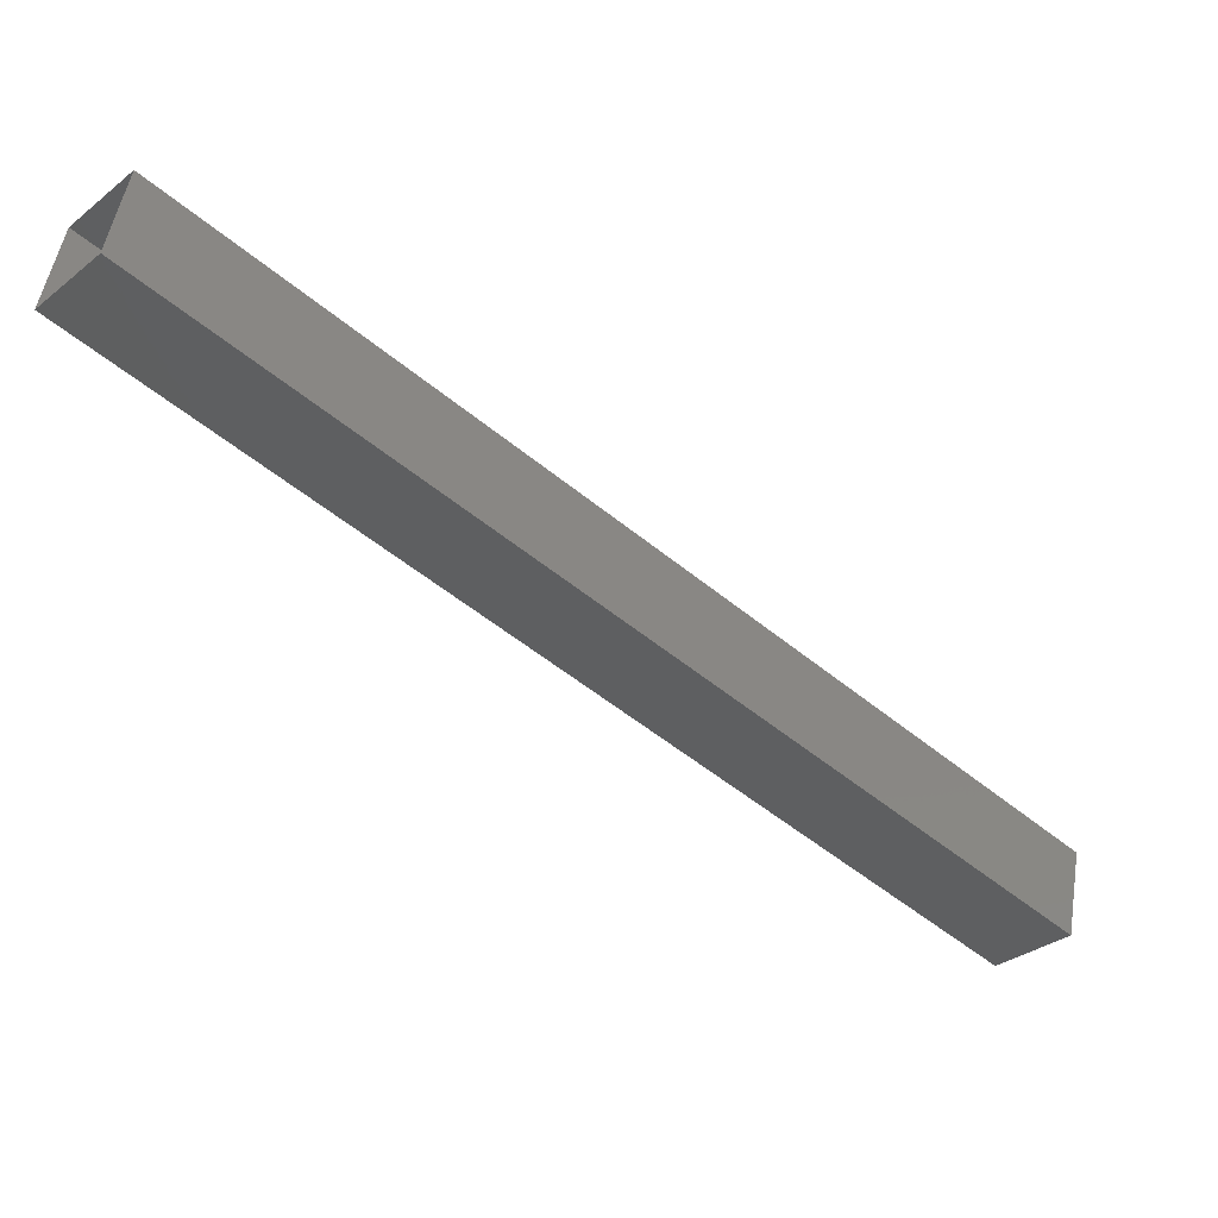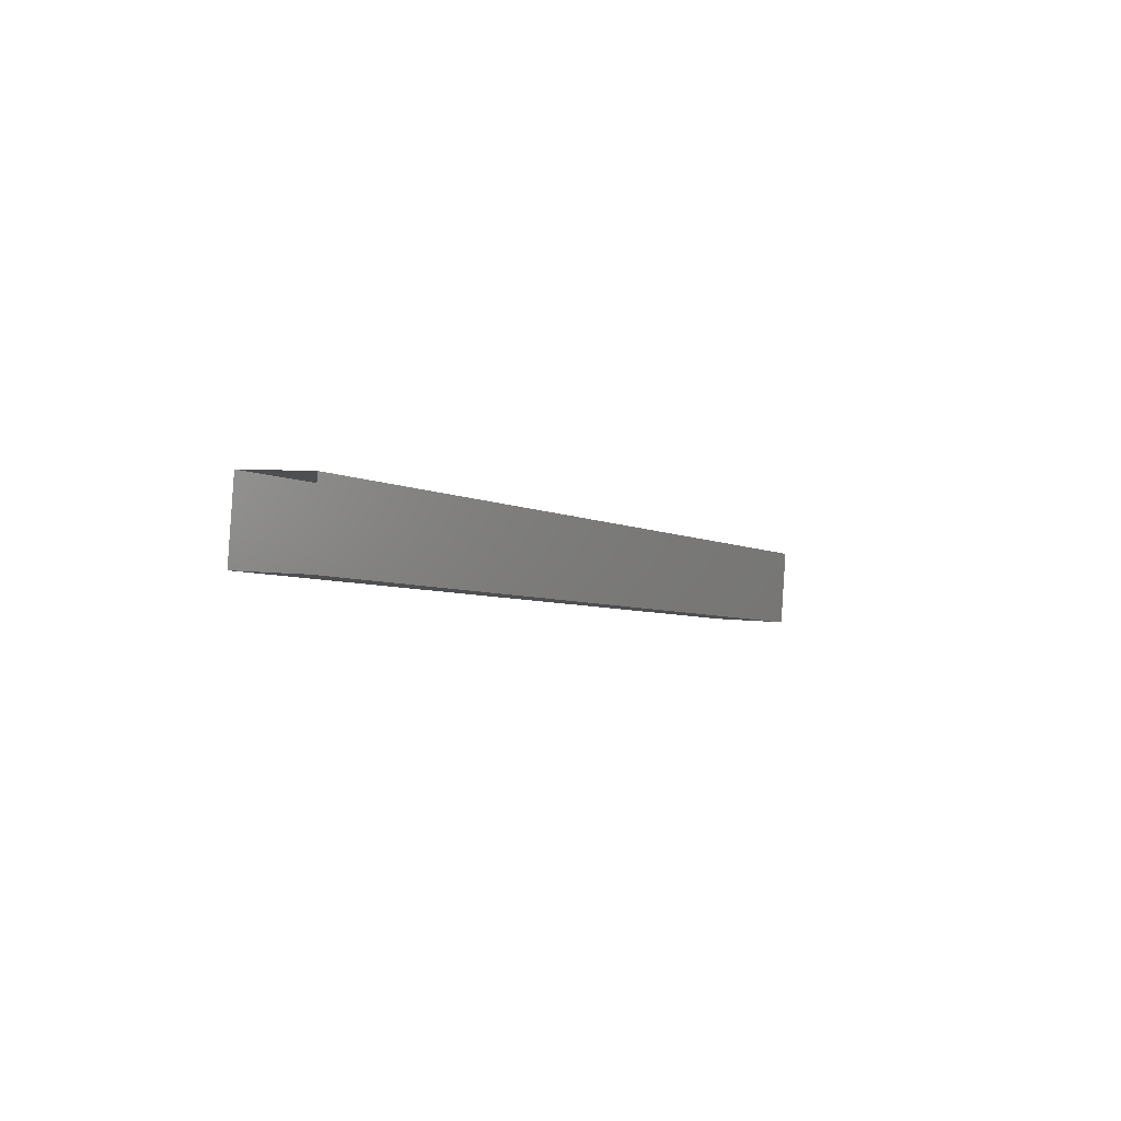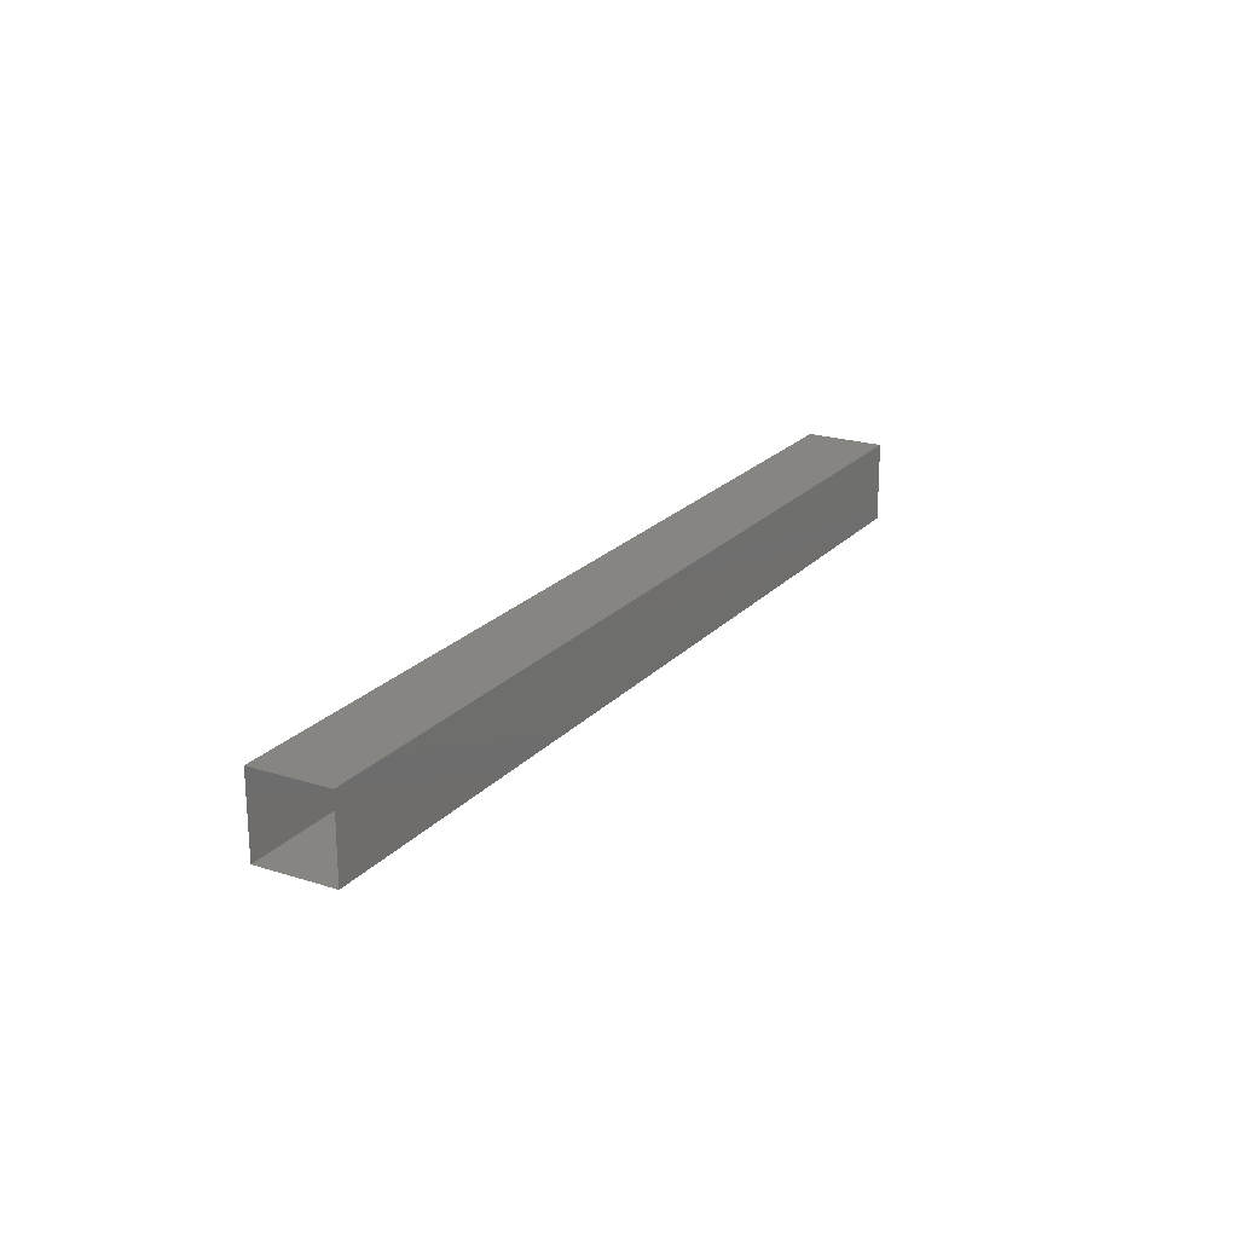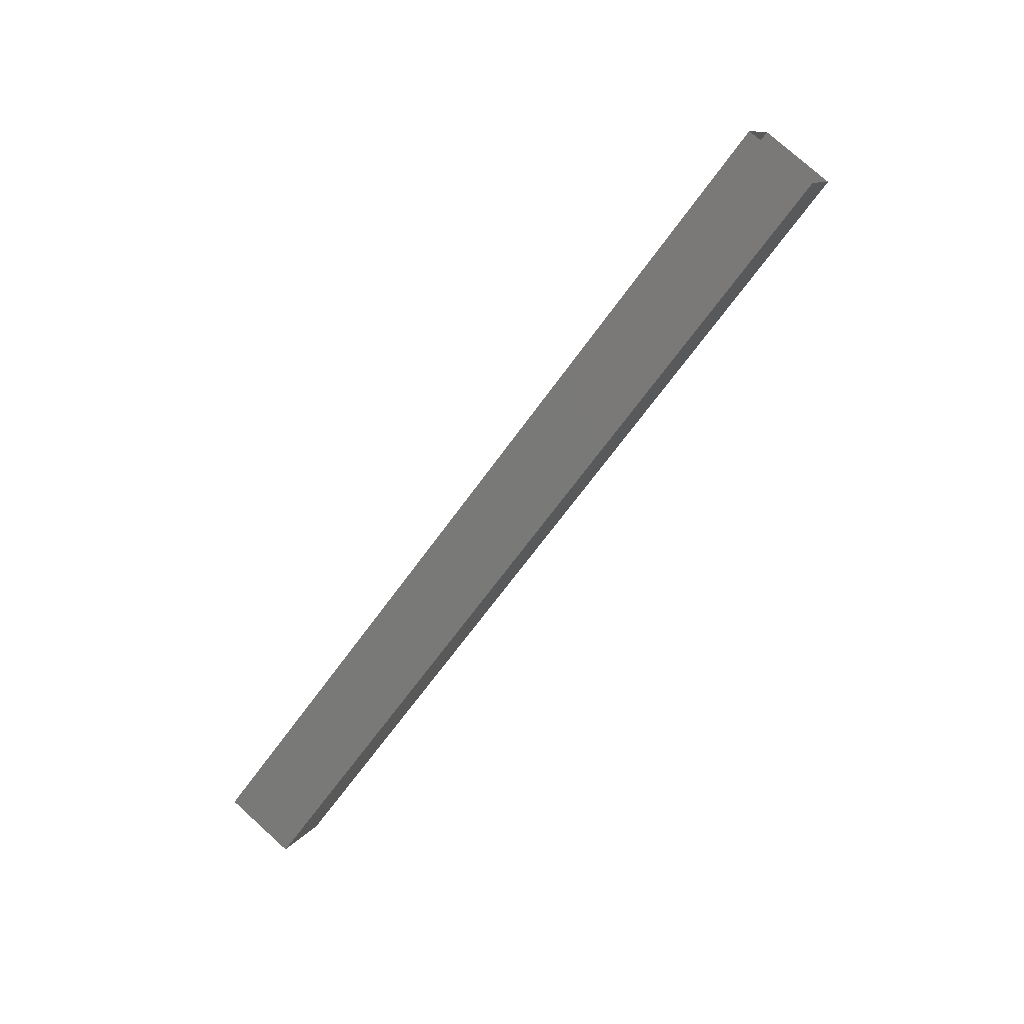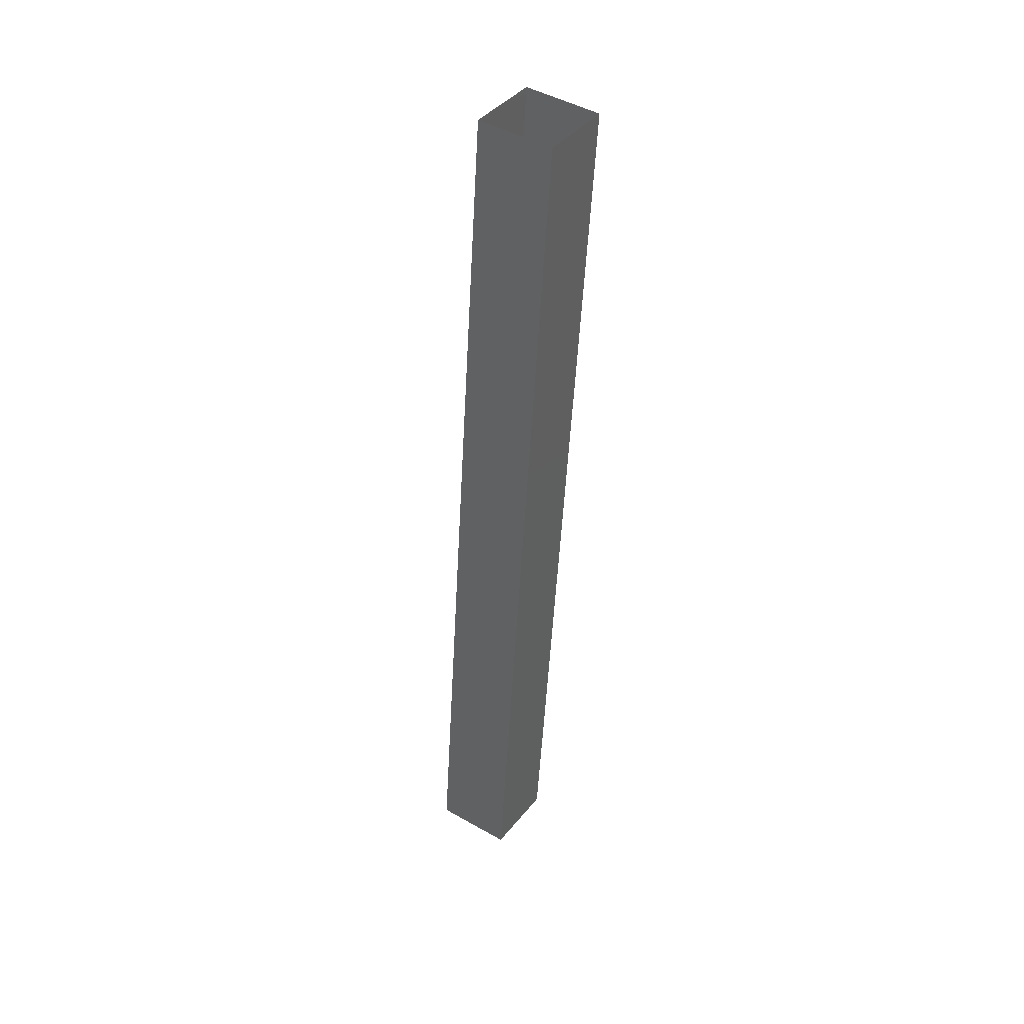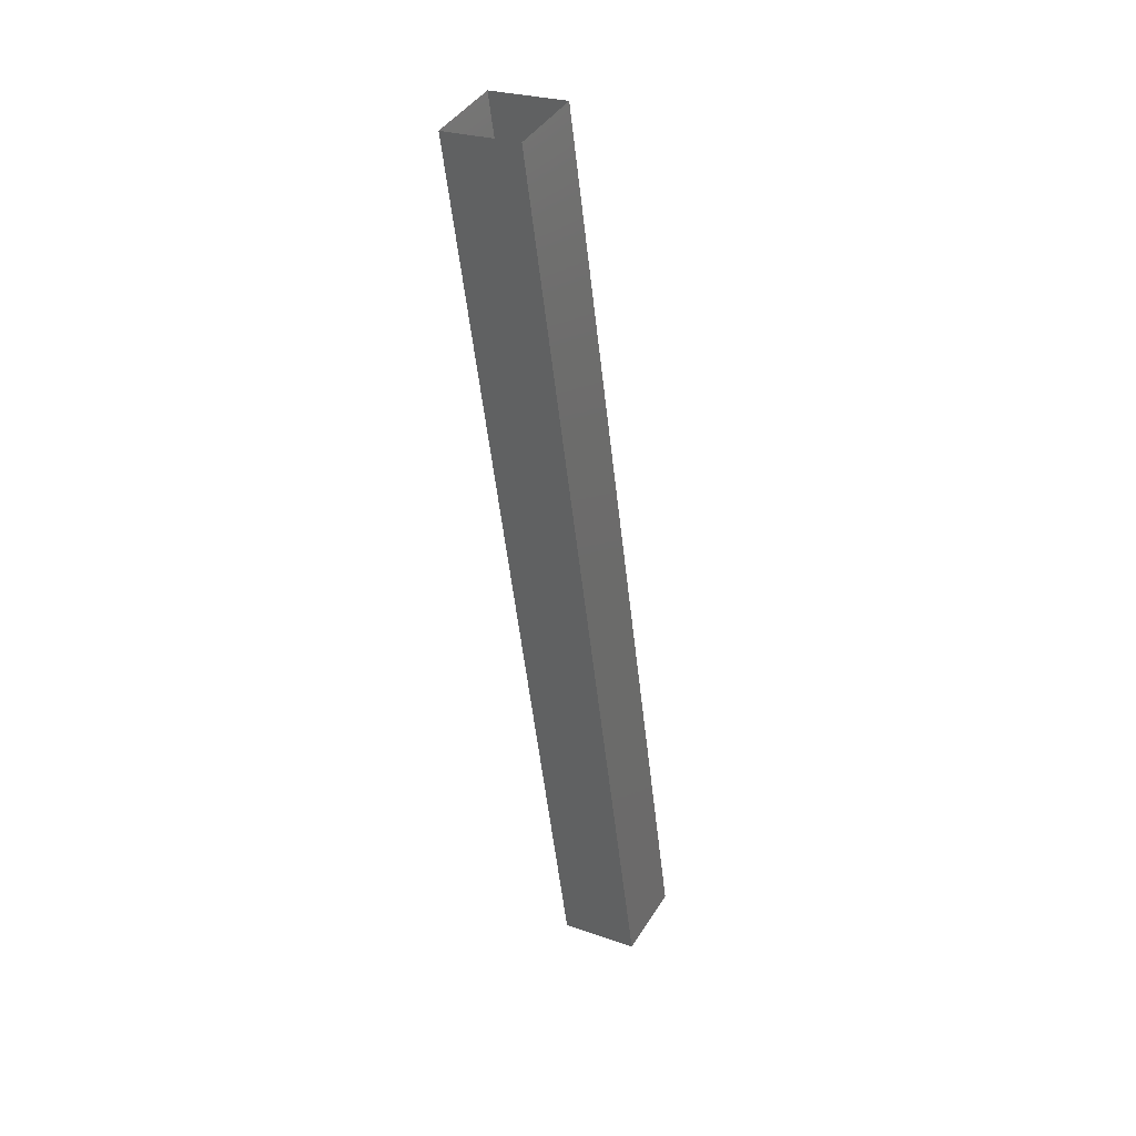
<metadata>
{"format":"stl","ext":"stl","renderer":"f3d","projection":"perspective","resolution":1024,"background":"white","views":[{"elev":10.5,"azim":64.9,"up":"+Z"},{"elev":-71.1,"azim":54.0,"up":"+Y"},{"elev":-47.5,"azim":58.1,"up":"+Y"},{"elev":33.0,"azim":79.1,"up":"+Y"},{"elev":4.5,"azim":174.9,"up":"+Y"},{"elev":72.3,"azim":-11.0,"up":"+Y"}]}
</metadata>
<code>
# stl→obj: 8 verts, 8 faces
v -837.2 -46.42 109.1
v -837.8 -45.96 109.7
v -837.8 -36.4 102.8
v -837 -45.6 110.2
v -837 -36.04 103.3
v -836.4 -46.06 109.6
v -836.4 -36.51 102.7
v -837.2 -36.87 102.2
f 1 2 3
f 3 2 4
f 4 5 3
f 6 5 4
f 7 5 6
f 6 1 7
f 7 1 8
f 8 1 3

</code>
